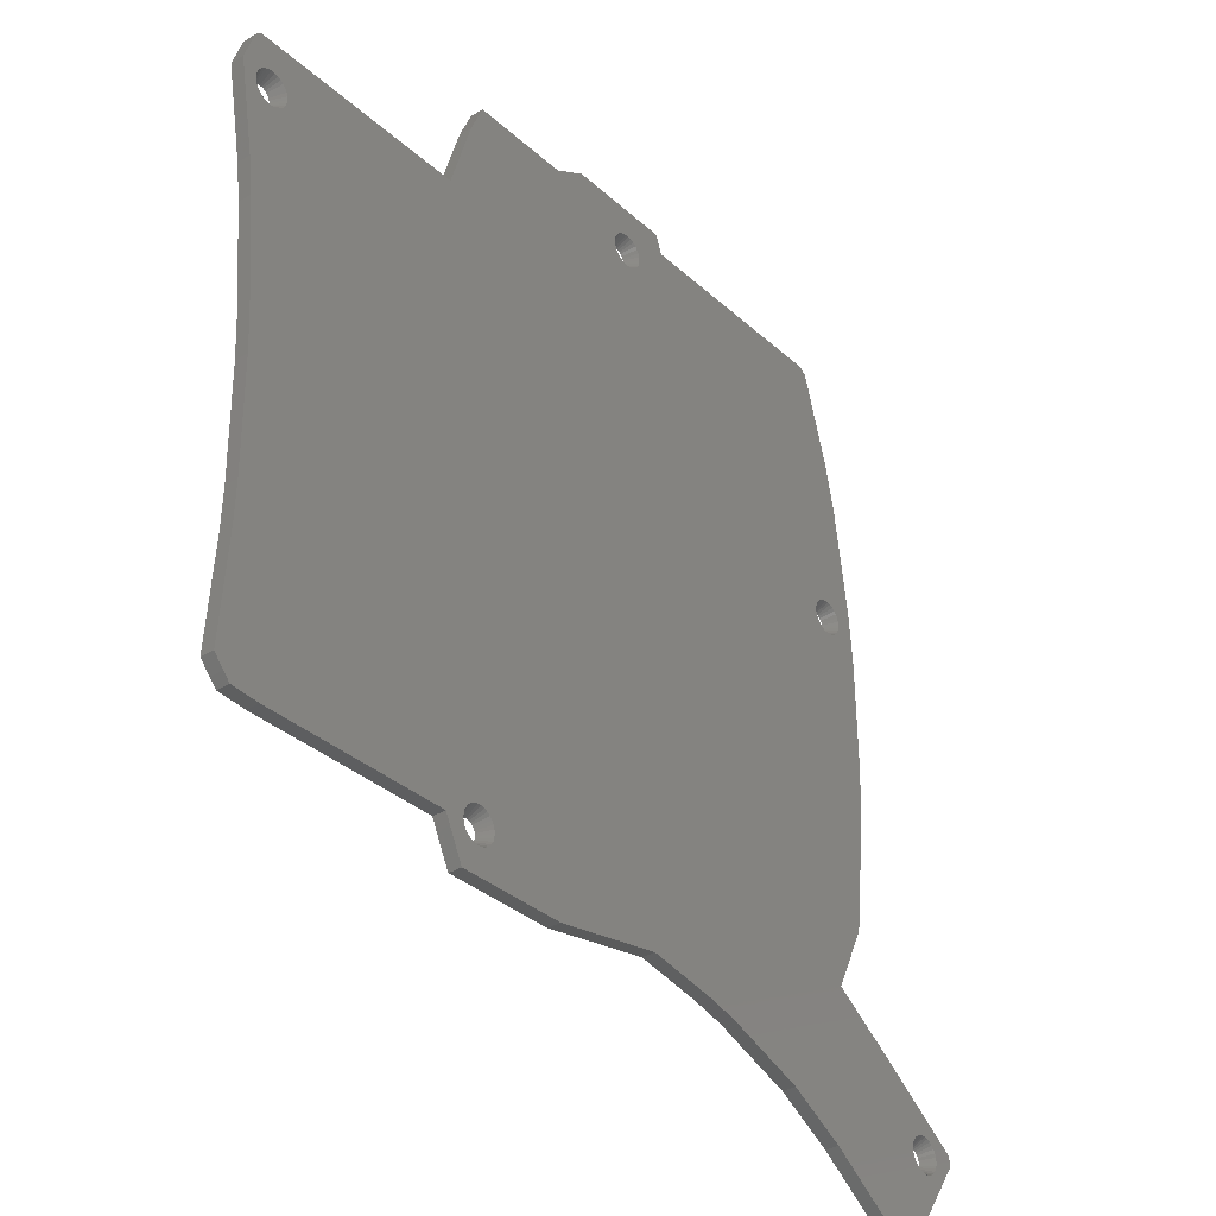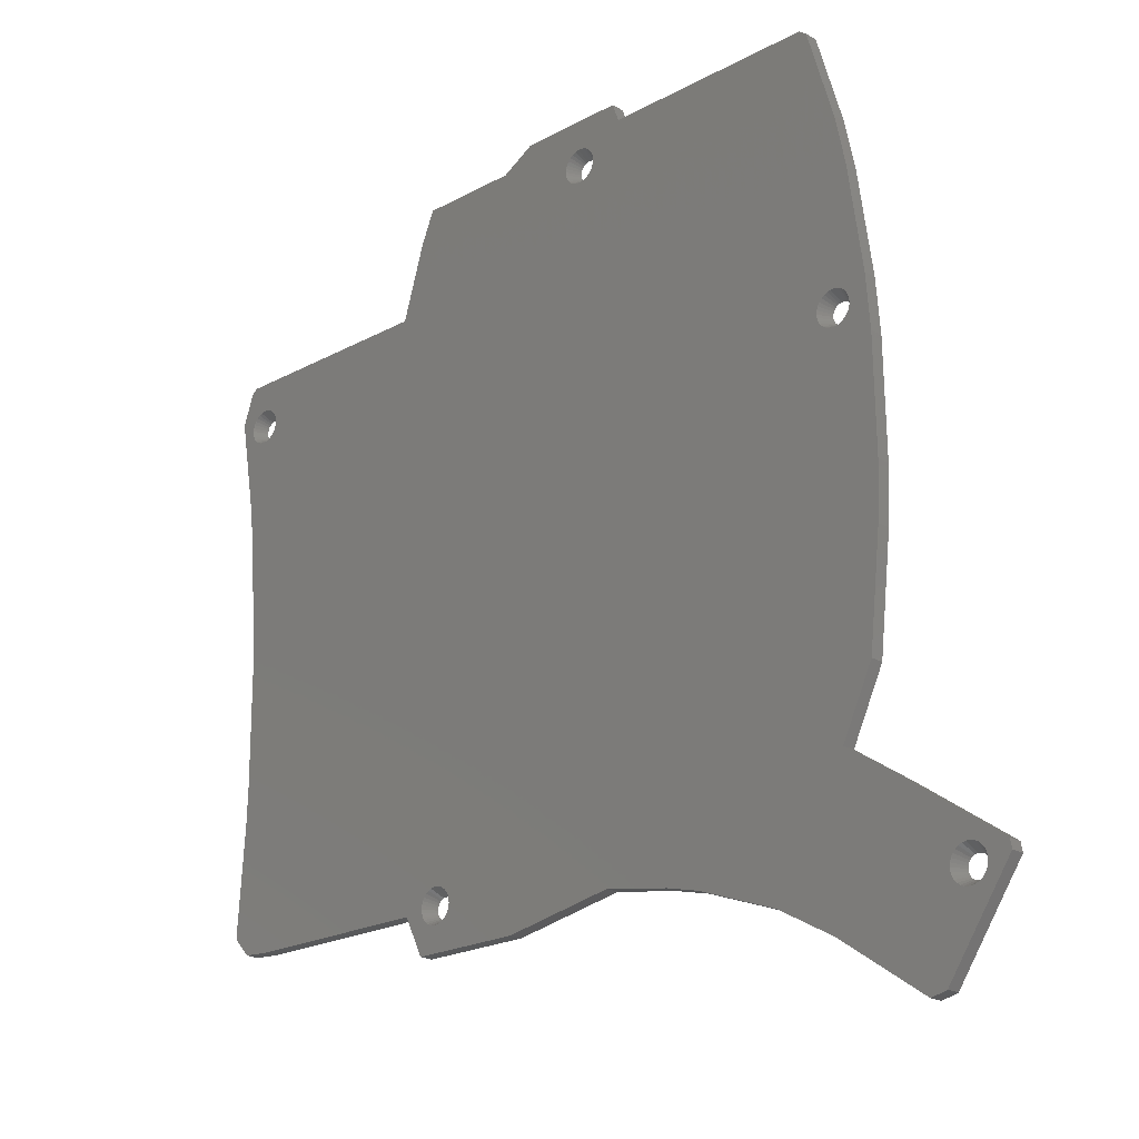
<metadata>
{"format":"stl","ext":"stl","renderer":"f3d","projection":"perspective","resolution":1024,"background":"white","views":[{"elev":-33.7,"azim":129.4,"up":"+Y"},{"elev":-21.4,"azim":-136.0,"up":"+Y"}]}
</metadata>
<code>
# stl→obj: 390 verts, 796 faces
v -15.52 53.59 -1
v -15.46 53.05 -1
v -16.51 53.05 1
v -20.44 54.11 -1
v -19.58 53.37 1
v -20.61 53.59 -1
v -16.76 55.3 -1
v -16.32 54.98 -1
v -17.29 54.39 1
v -19.48 52.42 1
v -20.17 51.52 -1
v -20.44 51.99 -1
v -15.52 52.51 -1
v 48.86 35.4 1
v 52.64 35.82 1
v 51.07 40.49 1
v 47.98 35.79 1
v 50.24 41.3 1
v 49.37 34.25 1
v 49.34 33.93 1
v 49.24 33.62 1
v 49.34 34.57 1
v 49.24 34.88 1
v 49.07 35.16 1
v 48.6 35.59 1
v 48.3 35.72 1
v 47.66 35.79 1
v 47.34 35.72 1
v 47.05 35.59 1
v 46.78 35.4 1
v 46.57 35.16 1
v 16.96 41.3 1
v 46.4 34.88 1
v 46.3 34.57 1
v 46.27 34.25 1
v 8.817 -45.56 1
v 48.01 -5.32 1
v 8.5 -45.5 1
v 13.79 -47.58 1
v 47.89 -22.11 1
v 9.113 -45.7 1
v -3.54 57.3 1
v 13.49 52.63 1
v 42.32 -47.58 1
v 11.49 57.3 1
v 9.592 -46.13 1
v 9.375 -45.89 1
v 9.854 -47.36 1
v 9.888 -47.04 1
v 13.04 -49.16 1
v 9.854 -46.72 1
v 9.754 -46.41 1
v 8.176 -45.5 1
v -17.29 51.71 1
v -17.58 51.57 1
v -17.9 51.51 1
v 7.859 -45.56 1
v 7.563 -45.7 1
v -22.61 -50.43 1
v 7.301 -45.89 1
v -17.03 51.9 1
v 49.07 33.34 1
v 50.26 22.09 1
v 48.86 33.1 1
v 48.6 32.91 1
v 48.3 32.77 1
v 47.98 32.71 1
v 47.66 32.71 1
v 47.34 32.77 1
v 47.05 32.91 1
v 46.78 33.1 1
v 46.57 33.34 1
v 49.14 -44.51 1
v 48.07 -28.21 1
v 49.58 16.63 1
v 46.4 33.62 1
v 46.3 33.93 1
v 47.65 -46.2 1
v 48.27 0.7212 1
v 46.62 -47.3 1
v -75.93 -58.47 1
v -71.04 -71.63 1
v -75.77 -58.19 1
v -76.15 -58.71 1
v -72.42 -71.39 1
v -73.47 -71.1 1
v -76.41 -58.9 1
v -76.71 -59.03 1
v -77.02 -59.1 1
v -77.35 -59.1 1
v -77.66 -59.03 1
v -77.96 -58.9 1
v -83.04 -57.16 1
v -78.22 -58.71 1
v -78.44 -58.47 1
v -78.6 -58.19 1
v -78.7 -57.24 1
v -78.73 -57.56 1
v -78.7 -57.88 1
v -67.24 -5.975 1
v -60.26 14.88 1
v -60.52 14.69 1
v -60.81 14.56 1
v -67.03 11.02 1
v -61.13 14.49 1
v -61.46 14.49 1
v -61.77 14.56 1
v -62.07 14.69 1
v -62.33 14.88 1
v -62.55 15.13 1
v -62.71 15.41 1
v -62.81 15.71 1
v -66.43 19.19 1
v -62.84 16.04 1
v -62.81 16.36 1
v -60.34 -40.33 1
v -66.84 -14.22 1
v -65.01 -30.62 1
v -59.78 16.36 1
v -59.74 16.04 1
v -57.49 57.3 1
v -59.88 16.67 1
v -62.67 42.68 1
v -60.04 16.95 1
v -64.22 35.29 1
v -60.26 17.19 1
v -60.52 17.38 1
v -60.81 17.51 1
v -61.13 17.58 1
v -61.46 17.58 1
v -61.77 17.51 1
v -62.07 17.38 1
v -62.33 17.19 1
v -62.55 16.95 1
v -62.71 16.67 1
v -8.458 60.1 1
v -16.55 53.37 1
v -16.65 53.68 1
v -16.81 53.96 1
v -17.03 54.2 1
v -17.58 54.52 1
v -17.9 54.59 1
v -24.43 60.1 1
v -18.23 54.59 1
v -18.54 54.52 1
v -18.84 54.39 1
v -19.1 54.2 1
v -25.43 57.3 1
v -19.32 53.96 1
v -19.48 53.68 1
v -19.58 52.73 1
v -59.78 15.71 1
v -59.88 15.41 1
v -60.04 15.13 1
v -58.64 56.49 1
v -37.5 -53.41 1
v -49.65 -57.82 1
v -32.61 -52.2 1
v -58.15 -62.61 1
v -68.91 -46.05 1
v -75.67 -57.24 1
v -75.67 -57.88 1
v -75.63 -57.56 1
v -75.77 -56.93 1
v -75.93 -56.65 1
v -76.15 -56.41 1
v -76.41 -56.22 1
v -76.71 -56.09 1
v -77.02 -56.02 1
v -77.35 -56.02 1
v -82.78 -55.77 1
v -77.66 -56.09 1
v -77.96 -56.22 1
v -78.22 -56.41 1
v -78.6 -56.93 1
v -78.44 -56.65 1
v 9.754 -47.67 1
v 9.592 -47.95 1
v 9.375 -48.19 1
v 9.113 -48.38 1
v 10.95 -53.43 1
v 8.817 -48.51 1
v 8.5 -48.58 1
v 8.176 -48.58 1
v 7.859 -48.51 1
v 7.563 -48.38 1
v -5.697 -53.43 1
v 7.301 -48.19 1
v 7.084 -47.95 1
v 6.922 -47.67 1
v 6.822 -47.36 1
v 6.788 -47.04 1
v 7.084 -46.13 1
v -16.55 52.73 1
v -16.65 52.42 1
v -16.81 52.14 1
v 6.922 -46.41 1
v 6.822 -46.72 1
v -18.23 51.51 1
v -18.54 51.57 1
v -18.84 51.71 1
v -19.1 51.9 1
v -19.32 52.14 1
v -19.61 53.05 1
v -20.61 52.51 -1
v -19.36 55.3 -1
v -20.66 53.05 -1
v -15.69 54.11 -1
v -17.79 50.46 -1
v -18.34 50.46 -1
v -18.87 55.52 -1
v -18.87 50.58 -1
v -17.26 55.52 -1
v -19.8 51.12 -1
v -19.8 54.98 -1
v -20.17 54.58 -1
v -16.32 51.12 -1
v -16.76 50.8 -1
v -17.26 50.58 -1
v -19.36 50.8 -1
v -15.69 51.99 -1
v -15.96 51.52 -1
v -18.34 55.63 -1
v -15.96 54.58 -1
v -17.79 55.63 -1
v 49.14 -44.51 -1
v 42.32 -47.58 -1
v 48.07 -28.21 -1
v 47.65 -46.2 -1
v 50.36 34.79 -1
v 52.64 35.82 -1
v 50.42 34.25 -1
v 50.36 33.71 -1
v 49.92 32.72 -1
v 50.26 22.09 -1
v 50.2 33.19 -1
v 46.08 32.32 -1
v 49.58 16.63 -1
v 49.56 32.32 -1
v 49.12 32 -1
v 48.62 31.78 -1
v 16.96 41.3 -1
v 48.27 0.7212 -1
v 48.09 31.66 -1
v 48.01 -5.32 -1
v 9.142 -44.56 -1
v 47.89 -22.11 -1
v 13.79 -47.58 -1
v 47.55 31.66 -1
v 47.02 31.78 -1
v 46.62 -47.3 -1
v 10.08 -45.11 -1
v 46.52 32 -1
v 9.638 -44.79 -1
v 8.61 -44.45 -1
v 45.72 32.72 -1
v 50.2 35.31 -1
v 49.92 35.78 -1
v 49.56 36.18 -1
v 51.07 40.49 -1
v 49.12 36.5 -1
v 48.62 36.72 -1
v 50.24 41.3 -1
v 48.09 36.83 -1
v 47.55 36.83 -1
v 47.02 36.72 -1
v 46.52 36.5 -1
v 46.08 36.18 -1
v 45.72 35.78 -1
v 45.45 35.31 -1
v 45.28 34.79 -1
v 45.22 34.25 -1
v 45.45 33.19 -1
v 10.88 -47.58 -1
v 13.04 -49.16 -1
v 10.44 -45.51 -1
v 10.08 -48.97 -1
v 10.95 -53.43 -1
v 10.94 -47.04 -1
v 10.88 -46.5 -1
v 10.71 -45.98 -1
v 45.28 33.71 -1
v 8.067 -44.45 -1
v 7.535 -44.56 -1
v -58.75 15.5 -1
v 7.038 -44.79 -1
v -22.61 -50.43 -1
v 6.599 -45.11 -1
v 6.235 -45.51 -1
v -5.697 -53.43 -1
v 5.963 -45.98 -1
v 5.795 -46.5 -1
v 5.738 -47.04 -1
v -3.54 57.3 -1
v -58.15 -62.61 -1
v -74.64 -58.1 -1
v -74.58 -57.56 -1
v -72.42 -71.39 -1
v -74.81 -58.62 -1
v -75.08 -59.09 -1
v -75.44 -59.49 -1
v -73.47 -71.1 -1
v -75.88 -59.81 -1
v -76.38 -60.03 -1
v -76.91 -60.15 -1
v -77.46 -60.15 -1
v -77.99 -60.03 -1
v -78.48 -59.81 -1
v -78.92 -59.49 -1
v -83.04 -57.16 -1
v -79.29 -59.09 -1
v -79.78 -57.56 -1
v -79.73 -58.1 -1
v -79.56 -58.62 -1
v -82.78 -55.77 -1
v -64.22 35.29 -1
v -59.19 17.56 -1
v -62.67 42.68 -1
v -57.49 57.3 -1
v -59.55 17.97 -1
v -59.99 18.29 -1
v -60.49 18.51 -1
v -61.02 18.62 -1
v -61.57 18.62 -1
v -66.43 19.19 -1
v -62.1 18.51 -1
v -62.59 18.29 -1
v -58.64 56.49 -1
v -63.03 17.97 -1
v -63.4 17.56 -1
v -63.67 17.09 -1
v -63.84 16.58 -1
v -63.89 16.04 -1
v -59.19 14.51 -1
v -67.24 -5.975 -1
v -59.55 14.1 -1
v -59.99 13.78 -1
v -60.49 13.56 -1
v -61.02 13.45 -1
v -67.03 11.02 -1
v -61.57 13.45 -1
v -62.1 13.56 -1
v -62.59 13.78 -1
v -63.03 14.1 -1
v -63.4 14.51 -1
v -66.84 -14.22 -1
v -60.34 -40.33 -1
v -65.01 -30.62 -1
v -63.67 14.98 -1
v -63.84 15.5 -1
v 10.71 -48.1 -1
v 10.44 -48.57 -1
v 9.638 -49.29 -1
v 9.142 -49.51 -1
v 8.61 -49.62 -1
v 8.067 -49.62 -1
v 7.535 -49.51 -1
v 7.038 -49.29 -1
v 6.599 -48.97 -1
v 6.235 -48.57 -1
v 5.963 -48.1 -1
v 5.795 -47.58 -1
v 13.49 52.63 -1
v -8.458 60.1 -1
v 11.49 57.3 -1
v -58.92 14.98 -1
v -58.69 16.04 -1
v -58.75 16.58 -1
v -58.92 17.09 -1
v -24.43 60.1 -1
v -25.43 57.3 -1
v -32.61 -52.2 -1
v -37.5 -53.41 -1
v -49.65 -57.82 -1
v -68.91 -46.05 -1
v -71.04 -71.63 -1
v -74.64 -57.02 -1
v -74.81 -56.5 -1
v -75.08 -56.03 -1
v -75.44 -55.63 -1
v -75.88 -55.31 -1
v -76.38 -55.09 -1
v -76.91 -54.98 -1
v -77.46 -54.98 -1
v -77.99 -55.09 -1
v -78.48 -55.31 -1
v -78.92 -55.63 -1
v -79.29 -56.03 -1
v -79.56 -56.5 -1
v -79.73 -57.02 -1
f 1 2 3
f 4 5 6
f 7 8 9
f 10 11 12
f 2 13 3
f 14 15 16
f 17 16 18
f 15 19 20
f 21 15 20
f 15 22 19
f 15 23 22
f 15 24 23
f 15 14 24
f 16 25 14
f 16 26 25
f 16 17 26
f 18 27 17
f 18 28 27
f 18 29 28
f 18 30 29
f 18 31 30
f 32 31 18
f 32 33 31
f 32 34 33
f 32 35 34
f 36 37 38
f 39 40 41
f 42 32 43
f 40 39 44
f 42 43 45
f 46 39 47
f 48 39 49
f 39 48 50
f 49 39 51
f 51 39 52
f 52 39 46
f 39 41 47
f 40 36 41
f 37 36 40
f 32 53 38
f 32 54 55
f 56 32 55
f 32 57 53
f 58 32 56
f 32 58 57
f 59 58 56
f 58 59 60
f 32 42 61
f 62 15 21
f 15 62 63
f 64 63 62
f 65 63 64
f 66 63 65
f 67 63 66
f 68 63 67
f 69 63 68
f 70 63 69
f 71 63 70
f 72 63 71
f 44 73 74
f 44 74 40
f 63 72 75
f 32 72 76
f 72 32 75
f 32 76 77
f 73 44 78
f 75 32 79
f 79 32 37
f 38 37 32
f 32 77 35
f 78 44 80
f 81 82 83
f 84 82 81
f 82 84 85
f 85 84 86
f 87 86 84
f 88 86 87
f 89 86 88
f 90 86 89
f 91 86 90
f 92 86 91
f 93 92 94
f 93 94 95
f 93 95 96
f 97 93 98
f 98 93 99
f 99 93 96
f 92 93 86
f 100 101 102
f 100 102 103
f 104 103 105
f 104 105 106
f 104 106 107
f 104 107 108
f 104 108 109
f 104 109 110
f 104 110 111
f 104 111 112
f 113 112 114
f 115 113 114
f 112 113 104
f 103 104 100
f 116 117 118
f 101 100 117
f 101 117 116
f 10 119 120
f 121 122 119
f 121 123 122
f 122 123 124
f 125 124 123
f 124 125 126
f 126 125 127
f 127 125 128
f 128 125 129
f 129 125 130
f 113 130 125
f 130 113 131
f 131 113 132
f 132 113 133
f 133 113 134
f 134 113 135
f 135 113 115
f 136 137 3
f 136 138 137
f 136 139 138
f 136 140 139
f 136 9 140
f 136 141 9
f 136 142 141
f 143 142 136
f 142 143 144
f 144 143 145
f 145 143 146
f 143 147 146
f 148 147 143
f 147 148 149
f 149 148 150
f 150 148 5
f 151 148 10
f 119 10 148
f 10 152 59
f 153 59 152
f 154 59 153
f 119 148 121
f 10 120 152
f 123 121 155
f 101 59 154
f 116 59 101
f 156 116 157
f 158 116 156
f 59 116 158
f 157 116 159
f 160 159 116
f 161 159 160
f 162 159 163
f 83 159 162
f 159 83 82
f 159 161 163
f 160 164 161
f 160 165 164
f 160 166 165
f 160 167 166
f 160 168 167
f 160 169 168
f 160 170 169
f 171 170 160
f 170 171 172
f 172 171 173
f 173 171 174
f 93 97 171
f 175 171 97
f 176 171 175
f 174 171 176
f 177 50 48
f 178 50 177
f 179 50 178
f 180 50 179
f 50 180 181
f 182 181 180
f 183 181 182
f 184 181 183
f 185 181 184
f 186 181 185
f 187 186 188
f 187 188 189
f 186 187 181
f 190 187 189
f 191 187 190
f 192 187 191
f 60 59 193
f 3 42 136
f 42 3 194
f 42 194 195
f 42 195 196
f 61 42 196
f 32 61 54
f 187 193 59
f 193 187 197
f 197 187 198
f 59 56 199
f 59 199 200
f 59 200 201
f 59 201 202
f 59 202 203
f 59 203 10
f 204 148 151
f 198 187 192
f 5 148 204
f 204 151 205
f 145 146 206
f 204 205 207
f 208 138 139
f 209 199 56
f 199 209 210
f 211 145 206
f 199 210 212
f 6 204 207
f 150 5 4
f 213 7 141
f 202 214 11
f 215 147 216
f 196 217 61
f 218 219 54
f 206 147 215
f 8 139 140
f 61 217 54
f 216 150 4
f 202 220 214
f 195 221 196
f 146 147 206
f 10 12 205
f 202 201 220
f 151 10 205
f 201 212 220
f 8 140 9
f 54 219 55
f 222 217 196
f 223 145 211
f 221 222 196
f 1 137 138
f 8 224 139
f 223 142 144
f 142 223 225
f 223 144 145
f 203 202 11
f 13 221 195
f 5 204 6
f 225 141 142
f 147 149 216
f 149 150 216
f 219 209 56
f 55 219 56
f 217 218 54
f 224 208 139
f 208 1 138
f 7 9 141
f 213 141 225
f 10 203 11
f 1 3 137
f 194 13 195
f 3 13 194
f 200 199 212
f 201 200 212
f 226 227 228
f 227 226 229
f 230 231 232
f 231 233 232
f 234 231 235
f 231 236 233
f 231 234 236
f 237 235 238
f 235 239 234
f 235 240 239
f 235 241 240
f 242 238 243
f 235 244 241
f 242 243 245
f 246 245 247
f 248 228 227
f 235 249 244
f 235 250 249
f 227 229 251
f 252 228 248
f 235 253 250
f 246 247 254
f 245 246 255
f 235 237 253
f 238 242 256
f 238 256 237
f 257 231 230
f 258 231 257
f 259 231 258
f 231 259 260
f 261 260 259
f 262 260 261
f 260 262 263
f 264 263 262
f 265 263 264
f 266 263 265
f 267 263 266
f 268 263 267
f 242 268 269
f 268 242 263
f 270 242 269
f 271 242 270
f 272 242 271
f 256 242 273
f 228 252 247
f 247 252 254
f 274 248 275
f 252 248 276
f 277 275 278
f 248 279 280
f 248 280 281
f 248 281 276
f 273 242 282
f 282 242 272
f 283 245 255
f 245 283 242
f 284 242 283
f 218 242 219
f 285 242 284
f 285 284 286
f 287 286 288
f 287 288 289
f 290 289 291
f 290 291 292
f 290 292 293
f 294 242 217
f 295 296 297
f 298 299 296
f 298 300 299
f 298 301 300
f 302 303 301
f 302 304 303
f 302 305 304
f 302 306 305
f 302 307 306
f 302 308 307
f 302 309 308
f 310 309 302
f 309 310 311
f 310 312 313
f 310 313 314
f 311 310 314
f 312 310 315
f 316 214 317
f 11 318 319
f 318 214 316
f 316 317 320
f 316 320 321
f 316 321 322
f 316 322 323
f 316 323 324
f 325 324 326
f 325 326 327
f 319 318 328
f 325 327 329
f 325 329 330
f 325 330 331
f 325 331 332
f 325 332 333
f 214 318 11
f 334 335 336
f 336 335 337
f 337 335 338
f 338 335 339
f 340 339 335
f 339 340 341
f 341 340 342
f 342 340 343
f 343 340 344
f 344 340 345
f 346 347 348
f 345 340 349
f 324 325 316
f 349 340 350
f 350 325 333
f 325 350 340
f 248 274 279
f 275 351 274
f 275 352 351
f 275 277 352
f 278 353 277
f 278 354 353
f 278 355 354
f 278 356 355
f 278 357 356
f 278 358 357
f 290 358 278
f 358 290 359
f 290 360 359
f 290 361 360
f 290 362 361
f 290 293 362
f 289 290 287
f 242 294 363
f 221 294 222
f 294 2 364
f 2 294 13
f 13 294 221
f 294 217 222
f 363 294 365
f 217 242 218
f 286 287 366
f 242 209 219
f 242 285 209
f 209 285 210
f 367 210 285
f 210 367 212
f 368 212 367
f 212 368 220
f 220 369 214
f 369 220 368
f 1 364 2
f 208 364 1
f 224 364 208
f 8 364 224
f 7 364 8
f 213 364 7
f 225 364 213
f 370 225 223
f 370 223 211
f 225 370 364
f 206 370 211
f 215 370 206
f 371 215 216
f 371 216 4
f 371 4 6
f 371 6 207
f 371 11 319
f 215 371 370
f 346 372 347
f 347 372 373
f 347 373 374
f 286 366 285
f 347 374 295
f 11 371 12
f 317 214 369
f 205 371 207
f 372 346 287
f 12 371 205
f 287 334 366
f 346 334 287
f 335 334 346
f 295 375 347
f 296 295 376
f 296 376 298
f 301 298 302
f 377 295 297
f 295 377 375
f 378 375 377
f 379 375 378
f 380 375 379
f 381 375 380
f 382 375 381
f 383 375 382
f 384 375 383
f 385 375 384
f 315 385 386
f 315 386 387
f 385 315 375
f 388 315 387
f 389 315 388
f 390 315 389
f 315 390 312
f 327 132 329
f 367 120 119
f 368 367 119
f 320 124 126
f 322 321 128
f 317 369 124
f 111 110 349
f 330 134 331
f 369 122 124
f 366 334 154
f 336 337 101
f 101 337 102
f 369 119 122
f 321 127 128
f 107 342 343
f 112 350 333
f 135 115 331
f 331 115 332
f 338 339 105
f 114 112 333
f 324 129 130
f 129 324 323
f 112 111 349
f 154 334 101
f 109 344 345
f 334 336 101
f 322 128 129
f 133 134 329
f 110 109 345
f 110 345 349
f 112 349 350
f 320 317 124
f 369 368 119
f 108 107 343
f 285 366 152
f 130 131 326
f 326 131 327
f 367 285 152
f 120 367 152
f 320 126 127
f 337 338 103
f 323 322 129
f 321 320 127
f 324 130 326
f 339 106 105
f 106 339 341
f 109 343 344
f 329 134 330
f 109 108 343
f 153 366 154
f 332 115 333
f 115 114 333
f 107 106 342
f 152 366 153
f 106 341 342
f 134 135 331
f 131 132 327
f 102 337 103
f 103 338 105
f 132 133 329
f 377 297 163
f 301 303 84
f 92 307 308
f 172 173 385
f 383 168 169
f 98 99 313
f 94 92 309
f 96 95 314
f 305 90 89
f 90 305 306
f 384 170 172
f 389 175 390
f 382 381 167
f 390 98 312
f 98 313 312
f 382 168 383
f 378 377 164
f 96 314 313
f 384 169 170
f 169 384 383
f 379 164 165
f 384 172 385
f 387 176 388
f 176 175 389
f 95 311 314
f 297 296 163
f 379 165 166
f 379 378 164
f 296 299 83
f 380 379 166
f 382 167 168
f 381 166 167
f 388 176 389
f 91 306 307
f 381 380 166
f 385 173 386
f 88 305 89
f 386 173 387
f 300 301 84
f 81 300 84
f 90 306 91
f 92 91 307
f 303 304 87
f 377 161 164
f 99 96 313
f 163 296 162
f 97 98 390
f 92 308 309
f 175 97 390
f 173 174 387
f 174 176 387
f 88 304 305
f 87 304 88
f 95 94 309
f 83 300 81
f 299 300 83
f 377 163 161
f 162 296 83
f 84 303 87
f 95 309 311
f 240 241 66
f 64 239 65
f 232 19 22
f 230 232 22
f 259 24 14
f 71 70 237
f 258 257 24
f 269 31 270
f 30 31 268
f 262 26 17
f 268 31 269
f 62 239 64
f 77 282 272
f 257 22 23
f 35 77 272
f 265 17 27
f 17 265 264
f 77 76 273
f 236 234 62
f 265 27 266
f 72 237 256
f 262 261 26
f 234 239 62
f 257 23 24
f 68 249 250
f 77 273 282
f 259 258 24
f 257 230 22
f 66 241 67
f 233 236 20
f 270 34 271
f 266 28 267
f 33 34 270
f 261 25 26
f 69 250 253
f 232 233 20
f 19 232 20
f 259 14 25
f 69 68 250
f 27 28 266
f 264 262 17
f 244 68 67
f 68 244 249
f 31 33 270
f 21 236 62
f 271 34 272
f 34 35 272
f 20 236 21
f 65 240 66
f 239 240 65
f 72 71 237
f 241 244 67
f 261 259 25
f 70 253 237
f 267 29 268
f 76 72 273
f 72 256 273
f 70 69 253
f 28 29 267
f 29 30 268
f 280 279 49
f 191 190 361
f 246 254 41
f 246 41 36
f 276 52 46
f 286 58 288
f 191 361 362
f 281 280 52
f 186 185 358
f 191 362 293
f 351 352 177
f 189 360 361
f 291 198 292
f 254 252 47
f 353 354 182
f 182 355 183
f 189 359 360
f 276 46 47
f 252 276 47
f 279 274 49
f 198 192 293
f 193 197 291
f 284 58 286
f 276 281 52
f 184 356 185
f 355 184 183
f 184 355 356
f 255 246 38
f 185 357 358
f 254 47 41
f 283 38 53
f 38 283 255
f 289 193 291
f 288 193 289
f 190 189 361
f 292 198 293
f 197 198 291
f 192 191 293
f 60 193 288
f 58 60 288
f 352 277 179
f 277 353 179
f 186 358 359
f 178 352 179
f 177 352 178
f 280 51 52
f 274 351 177
f 53 57 284
f 179 353 180
f 283 53 284
f 246 36 38
f 182 354 355
f 57 58 284
f 185 356 357
f 180 353 182
f 280 49 51
f 48 274 177
f 49 274 48
f 189 188 359
f 188 186 359
f 376 159 82
f 159 376 295
f 295 157 159
f 157 295 374
f 374 156 157
f 156 374 373
f 373 158 156
f 158 373 372
f 372 59 158
f 59 372 287
f 287 187 59
f 187 287 290
f 290 181 187
f 181 290 278
f 181 275 50
f 275 181 278
f 50 248 39
f 248 50 275
f 248 44 39
f 44 248 227
f 227 80 44
f 80 227 251
f 80 229 78
f 229 80 251
f 78 226 73
f 226 78 229
f 73 228 74
f 228 73 226
f 74 247 40
f 247 74 228
f 40 245 37
f 245 40 247
f 37 243 79
f 243 37 245
f 79 238 75
f 238 79 243
f 75 235 63
f 235 75 238
f 63 231 15
f 231 63 235
f 15 260 16
f 260 15 231
f 260 18 16
f 18 260 263
f 263 32 18
f 32 263 242
f 32 363 43
f 363 32 242
f 43 365 45
f 365 43 363
f 365 42 45
f 42 365 294
f 294 136 42
f 136 294 364
f 364 143 136
f 143 364 370
f 371 143 370
f 143 371 148
f 371 121 148
f 121 371 319
f 319 155 121
f 155 319 328
f 318 155 328
f 155 318 123
f 316 123 318
f 123 316 125
f 325 125 316
f 125 325 113
f 340 113 325
f 113 340 104
f 335 104 340
f 104 335 100
f 346 100 335
f 100 346 117
f 348 117 346
f 117 348 118
f 347 118 348
f 118 347 116
f 347 160 116
f 160 347 375
f 375 171 160
f 171 375 315
f 310 171 315
f 171 310 93
f 302 93 310
f 93 302 86
f 302 85 86
f 85 302 298
f 298 82 85
f 82 298 376

</code>
